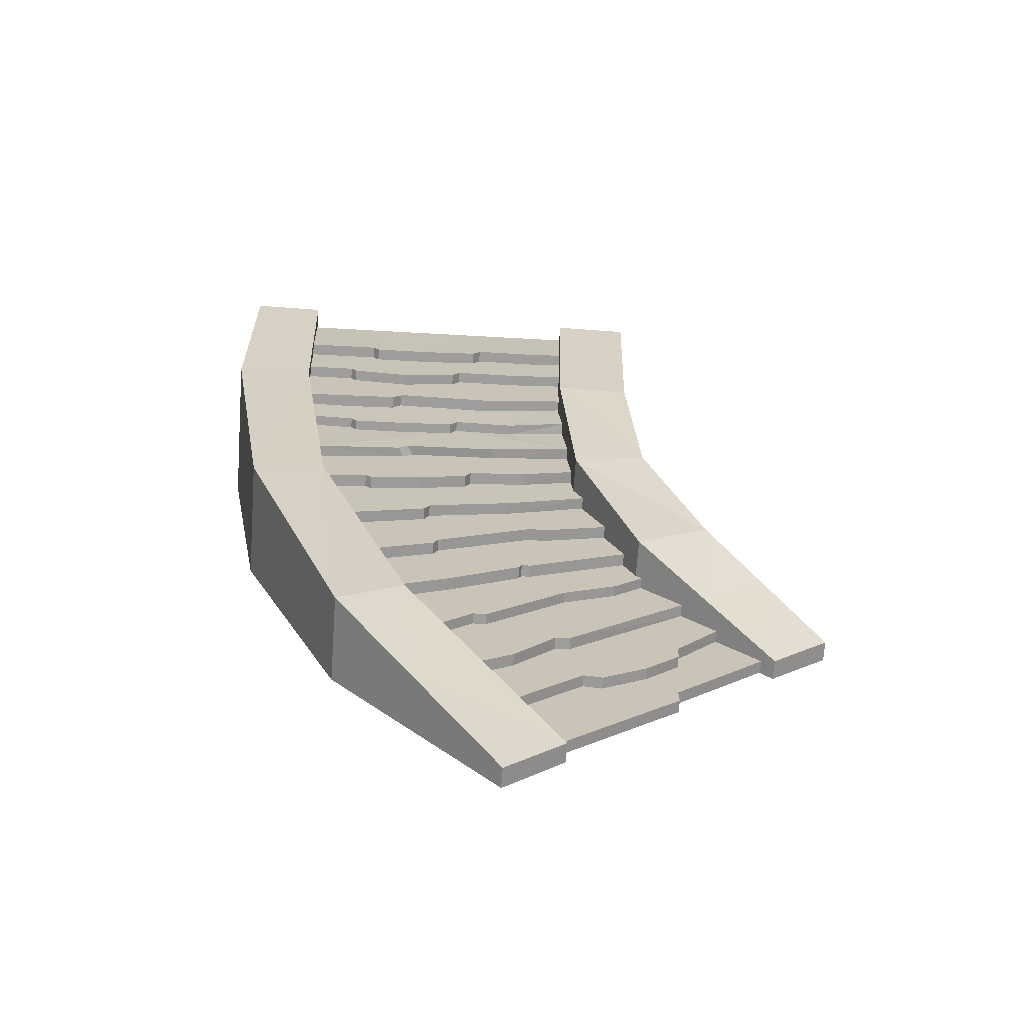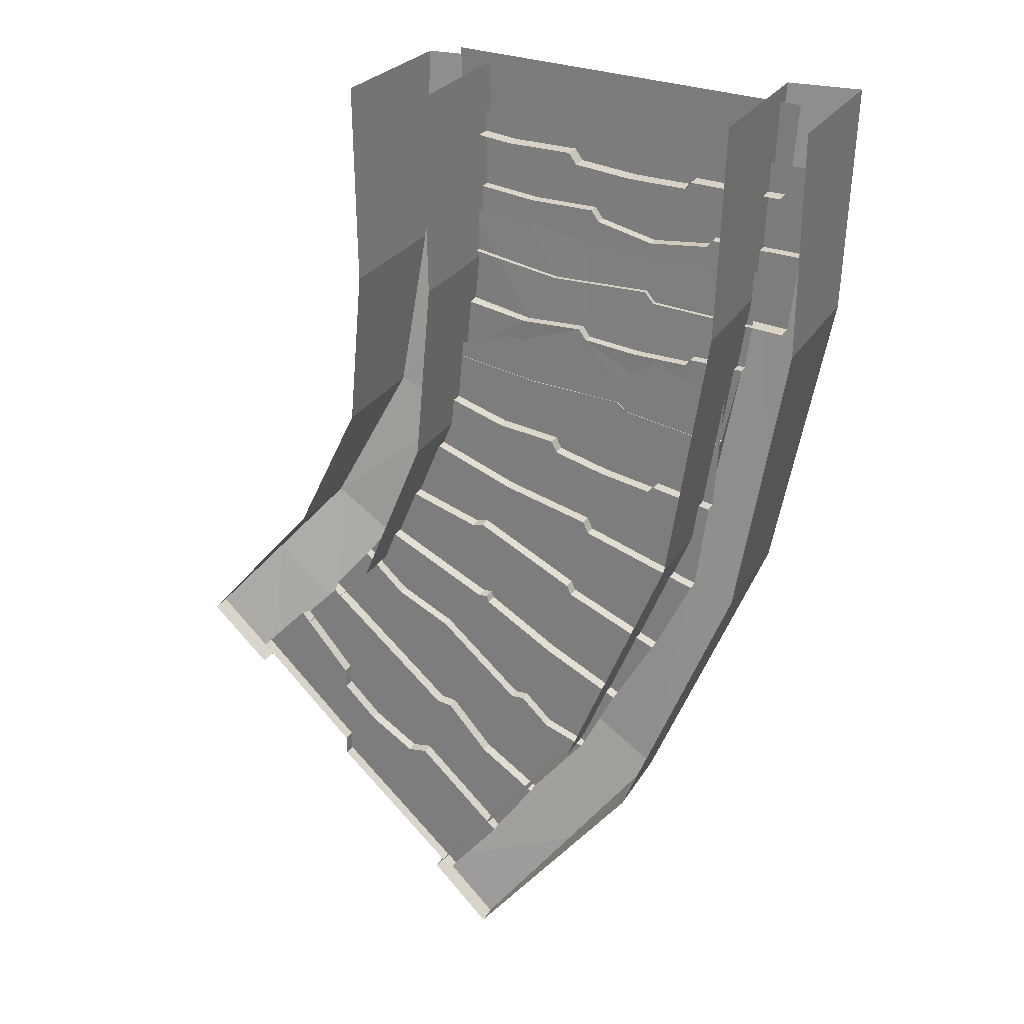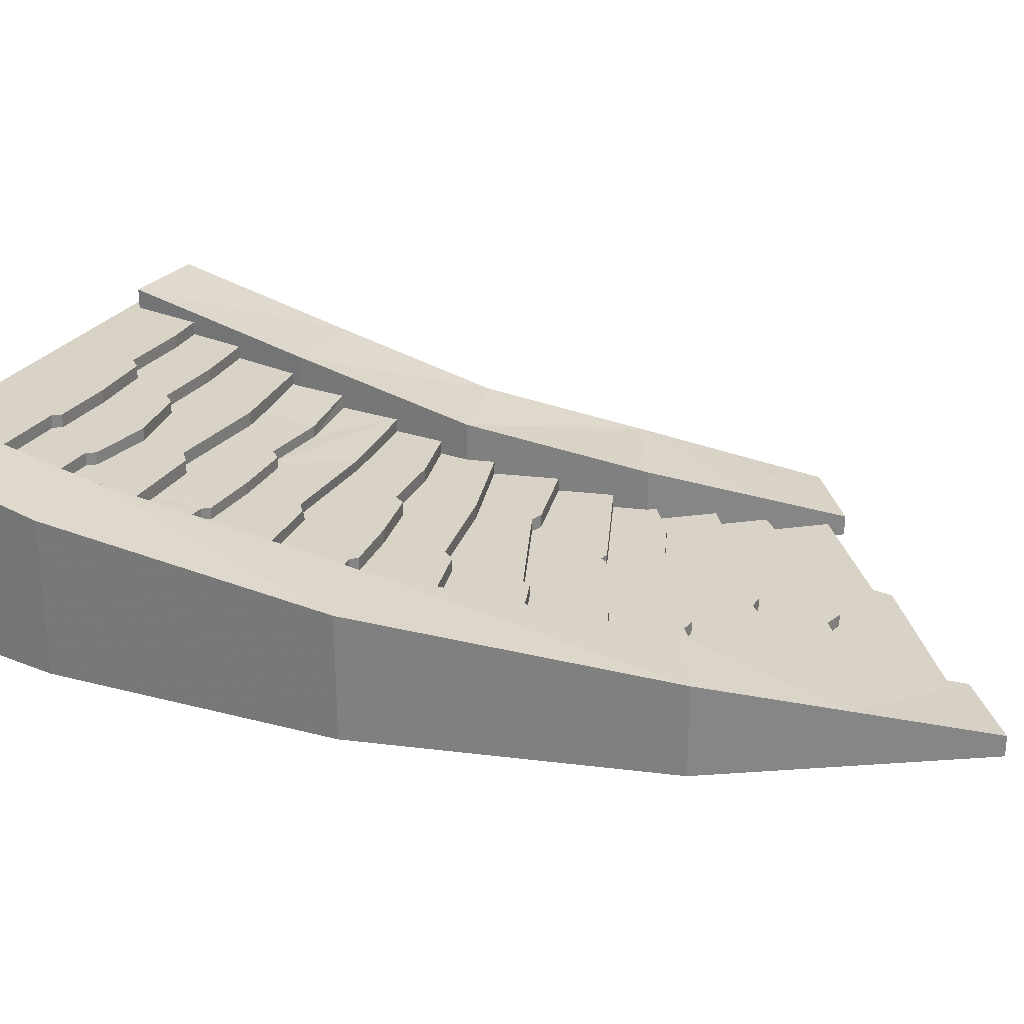
<metadata>
{"format":"obj","ext":"obj","renderer":"f3d","projection":"perspective","resolution":1024,"background":"white","views":[{"elev":-70.5,"azim":-4.0,"up":"+Y"},{"elev":26.2,"azim":-155.7,"up":"+Y"},{"elev":28.2,"azim":-57.6,"up":"+Z"}]}
</metadata>
<code>
g shenjie_fuben_01_louti_2
v -470.7 348 191.5
v -438.8 198.8 191.9
v -370 354.3 188.7
v -370 354.3 188.7
v -370 354.3 208.9
v -470.7 348 211.7
v -470.7 348 191.5
v -250.2 234.7 167.8
v -260 232.3 189.1
v -438.8 198.8 191.9
v -438.8 198.8 167.8
v -141.8 379.6 188.7
v -26.45 378.7 188.7
v -26.45 378.7 208.9
v -141.8 379.6 208.9
v -155.3 360.2 188.7
v -141.8 379.6 188.7
v -141.8 379.6 208.9
v -155.3 360.2 208.9
v -155.3 360.2 188.7
v -260 232.3 189.1
v -370 354.3 188.7
v -359.5 342 188.7
v -359.5 342 208.9
v -370 354.3 208.9
v -359.5 342 188.7
v -359.5 342 188.7
v -256.9 346.7 188.7
v -256.9 346.7 208.9
v -359.5 342 208.9
v -256.9 346.7 188.7
v 100.5 402.1 191.5
v 100.9 404.2 214.7
v -155.3 360.2 188.7
v -155.3 360.2 208.9
v -231.3 251.5 167.8
v -53.89 265 167.8
v -63.75 262.7 189.1
v -241.2 249.1 189.1
v -63.75 262.7 189.1
v -141.8 379.6 188.7
v -241.2 249.1 189.1
v 107.5 294.4 167.8
v 111.6 294.2 191.9
v 111.6 294.2 191.9
v -26.45 378.7 188.7
v 100.5 402.1 191.5
v -344.7 -231.1 99.27
v -274.5 -351.2 99.26
v -169 -150.4 99.27
v -412.2 -93.14 122.2
v -344.7 -231.1 122.2
v -193.8 -18.32 122.2
v -433.6 71.09 145.5
v -412.2 -93.14 145.1
v -320.4 95.06 145.5
v -433.6 71.09 169.3
v -320.4 95.06 169.3
v -328.9 334.4 169.3
v -448.3 297.4 169.3
v -320.4 95.06 145.5
v -320.4 95.06 169.3
v -433.6 71.09 169.3
v -433.6 71.09 145.5
v -193.8 -18.32 122.2
v -193.8 -18.32 145.1
v -412.2 -93.14 145.1
v -412.2 -93.14 122.2
v -169 -150.4 99.27
v -169 -150.4 122.2
v -344.7 -231.1 122.2
v -344.7 -231.1 99.27
v -131.3 -276.3 75.73
v -131.3 -276.3 99.26
v -274.5 -351.2 99.26
v -274.5 -351.2 75.73
v 120.7 -544.1 11.36
v -38.93 -697 11.36
v 51.92 -807.8 11.36
v 155.9 -549 11.36
v -112.4 -593.5 32.93
v -38.93 -697 32.96
v -6.651 -520.3 32.93
v -214.3 -469 55.35
v -112.4 -593.5 55.47
v -136.5 -438.9 55.35
v -274.5 -351.2 75.73
v -214.3 -469 75.75
v -131.3 -276.3 75.73
v 267.2 -129.5 75.75
v 190.9 -202.1 75.75
v 190.9 -202.1 55.35
v 267.2 -129.5 55.35
v 98.14 -428.6 55.47
v 98.09 -428.6 32.93
v 332.4 -219 32.93
v 337.8 -213.1 55.47
v 303 -394.1 32.94
v 303 -394.1 11.36
v 400.4 -276.5 11.36
v 395 -282.4 32.94
v 51.95 -807.8 -11.39
v 294.6 -579.8 -11.39
v 294.6 -579.8 11.36
v 51.92 -807.8 11.36
v -104.8 153.2 169.3
v 6.2 169.5 169.3
v 3.873 349 169.3
v -112.4 346.6 169.3
v -104.8 153.2 145.5
v 6.2 169.5 145.5
v 6.2 169.5 169.3
v -104.8 153.2 169.3
v -115 132.5 169.3
v -139.9 345 169.3
v -115 132.5 145.5
v -104.8 153.2 145.5
v -104.8 153.2 169.3
v -115 132.5 169.3
v -115 132.5 145.5
v -193.8 -18.32 145.1
v -308.5 84.73 169.3
v -319.2 348.2 169.3
v -320.4 95.06 145.5
v -308.5 84.73 145.5
v -308.5 84.73 169.3
v -320.4 95.06 169.3
v -308.5 84.73 145.5
v -210.7 104.6 169.3
v -222.8 297.8 169.3
v -308.5 84.73 145.5
v -210.7 104.5 145.5
v -210.7 104.6 169.3
v -308.5 84.73 169.3
v -210.7 104.5 145.5
v 121.9 209.3 169.3
v 115 315.5 169.3
v 117.1 208.3 145.5
v 121.9 209.3 169.3
v -115 132.5 145.5
v -115 132.5 169.3
v -183.6 3.244 122.2
v -21.58 48.22 122.2
v -21.57 48.22 145.1
v -183.6 3.245 145.1
v -21.57 48.22 145.1
v -104.8 153.2 145.5
v -115 132.5 145.5
v -183.6 3.245 145.1
v -193.8 -18.32 122.2
v -183.6 3.244 122.2
v -183.6 3.245 145.1
v -193.8 -18.32 145.1
v -115 132.5 145.5
v -193.8 -18.32 145.1
v -183.6 3.245 145.1
v -169 -150.4 122.2
v 134 111.1 122.2
v 139.5 112.7 145.1
v 139.5 112.7 145.1
v 6.2 169.5 145.5
v 117.1 208.3 145.5
v -21.58 48.22 122.2
v 179 6.588 122.2
v 134 111.1 122.2
v 24.46 -34.4 99.27
v 45.96 -39.41 99.27
v 45.96 -39.41 122.2
v 24.46 -34.4 122.2
v 24.46 -34.4 122.2
v 45.96 -39.41 122.2
v -183.6 3.244 122.2
v 179 6.587 99.27
v 179 6.588 122.2
v 45.96 -39.41 99.27
v 226.1 -76.03 99.26
v 179 6.587 99.27
v -160.1 -132.7 99.27
v -160.1 -132.7 122.2
v -160.1 -132.7 122.2
v -131.3 -276.3 99.26
v 6.004 -181.2 75.73
v 22.44 -182.4 75.73
v 22.42 -182.4 99.26
v 5.981 -181.2 99.26
v 22.42 -182.4 99.26
v 24.46 -34.4 99.27
v 5.981 -181.2 99.26
v 0.7631 -194 75.73
v 6.004 -181.2 75.73
v 5.981 -181.2 99.26
v 0.7369 -193.9 99.26
v 226.1 -76.03 75.73
v 226.1 -76.03 99.26
v 22.44 -182.4 75.73
v 267.2 -129.5 75.75
v 226.1 -76.03 75.73
v 0.7369 -193.9 99.26
v -160.1 -132.7 99.27
v 89.64 -254.7 55.35
v 337.8 -213.1 55.47
v 190.9 -202.1 55.35
v 89.64 -254.7 75.75
v 190.9 -202.1 75.75
v 22.44 -182.4 75.73
v 6.004 -181.2 75.73
v -136.5 -438.9 75.75
v 89.64 -254.7 75.75
v -59.83 -389 75.75
v -59.83 -389 55.35
v 89.64 -254.7 55.35
v 0.7631 -194 75.73
v 190.9 -202.1 75.75
v -84.13 -388.4 75.75
v -136.5 -438.9 75.75
v -136.5 -438.9 55.35
v -84.13 -388.4 55.35
v -6.61 -520.3 55.47
v -59.83 -389 55.35
v -84.13 -388.4 55.35
v -131.3 -276.3 75.73
v -84.13 -388.4 75.75
v -59.83 -389 75.75
v -214.3 -469 75.75
v -214.3 -469 55.35
v -84.13 -388.4 75.75
v -84.13 -388.4 75.75
v -84.13 -388.4 55.35
v 70.42 -431.9 55.47
v -6.61 -520.3 55.47
v -6.651 -520.3 32.93
v 70.38 -431.9 32.93
v -112.4 -593.5 55.47
v -112.4 -593.5 32.93
v 70.42 -431.9 55.47
v 120.7 -544.1 32.96
v 70.38 -431.9 32.93
v 301.7 -430.7 32.95
v 239.7 -493.4 32.94
v 239.7 -493.4 11.36
v 301.7 -430.7 11.36
v 303 -394.1 11.36
v 480.7 -360.5 11.36
v 400.4 -276.5 11.36
v 120.7 -544.1 32.96
v -38.93 -697 32.96
v -38.93 -697 11.36
v 120.7 -544.1 11.36
v 155.9 -549 32.96
v 98.09 -428.6 32.93
v 155.9 -549 32.96
v 120.7 -544.1 32.96
v 120.7 -544.1 11.36
v 155.9 -549 11.36
v 294.6 -579.8 11.36
v 239.7 -493.4 11.36
v 239.7 -493.4 32.94
v 301.7 -430.7 32.95
v 294.1 -545 -11.39
v 480.7 -360.5 -11.39
v 480.7 -360.5 11.36
v 294.1 -544.9 11.36
v 294.1 -544.9 11.36
v 301.7 -430.7 11.36
v 294.6 -579.8 -11.39
v 294.1 -545 -11.39
v 294.1 -544.9 11.36
v 294.6 -579.8 11.36
v 301.7 -430.7 32.95
v 303 -394.1 32.94
v 395 -282.4 32.94
v 332.4 -219 32.93
v -470.7 348 211.7
v -370 354.3 208.9
v -388.3 548.6 211.8
v -493.8 536.9 211.8
v -141.8 379.6 208.9
v -26.45 378.7 208.9
v -26.13 574.3 211.8
v -141.8 548.5 211.8
v -155.3 360.2 208.9
v -158.1 547.5 211.8
v -359.5 342 208.9
v -378.8 549.2 211.8
v -256.9 346.7 208.9
v -266.2 536.2 211.8
v 100.9 404.2 214.7
v 98.95 583 214.8
v -559 569.2 234.7
v -541.7 427.5 234.7
v -388 578.7 234.7
v -388 578.7 234.7
v -388 578.7 257.1
v -559 569.2 257.1
v -559 569.2 234.7
v -286.6 450.5 201.3
v -286.6 450.5 234.7
v -541.7 427.5 234.7
v -541.7 427.5 201.3
v -144.3 605.2 234.7
v -20.88 609.3 234.7
v -20.88 609.3 257.1
v -144.3 605.2 257.1
v -158.8 584.5 234.7
v -144.3 605.2 234.7
v -144.3 605.2 257.1
v -158.8 584.5 257.1
v -158.8 584.5 234.7
v -286.6 450.5 234.7
v -388 578.7 234.7
v -376.8 565.5 234.7
v -376.8 565.5 257.1
v -388 578.7 257.1
v -376.8 565.5 234.7
v -376.8 565.5 234.7
v -265.8 556.6 234.7
v -265.8 556.6 257.1
v -376.8 565.5 257.1
v -265.8 556.6 234.7
v 99.47 626.4 234.7
v 99.47 626.4 257.1
v -270 471 201.3
v -84.74 471.8 201.4
v -84.74 471.8 234.7
v -270 471 234.7
v -84.74 471.8 234.7
v -144.3 605.2 234.7
v -270 471 234.7
v -286.6 450.5 201.3
v -270 471 201.3
v -270 471 234.7
v -286.6 450.5 234.7
v -158.8 584.5 234.7
v -286.6 450.5 234.7
v -270 471 234.7
v 94.92 505.8 201.4
v 94.93 505.8 234.7
v 94.93 505.8 234.7
v -20.88 609.3 234.7
v 99.47 626.4 234.7
v -559 569.2 257.1
v -388 578.7 257.1
v -397.1 740.7 256.2
v -572.2 731.2 256.2
v -144.3 605.2 257.1
v -20.88 609.3 257.1
v -21.15 761.1 256.2
v -146.3 754.3 256.2
v -158.8 584.5 257.1
v -163.3 753.4 256.2
v -376.8 565.5 257.1
v -387.2 741.3 256.2
v -265.8 556.6 257.1
v -273.5 747.4 256.2
v 99.47 626.4 257.1
v 104 767.9 256.2
v -344.6 688.3 224.4
v -344.6 688.3 279.9
v -515.6 678.8 279.9
v -515.6 678.8 224.4
v -100.9 714.8 224.4
v 22.54 718.9 224.4
v 22.54 718.9 279.9
v -100.9 714.8 279.9
v -115.4 694.1 224.4
v -100.9 714.8 224.4
v -100.9 714.8 279.9
v -115.4 694.1 279.9
v -344.6 688.3 224.4
v -333.4 675.1 224.4
v -333.4 675.1 279.9
v -344.6 688.3 279.9
v -333.4 675.1 224.4
v -223.9 680 224.4
v -223.9 680 279.9
v -333.4 675.1 279.9
v 142.9 736 224.4
v 142.9 736 279.9
v -115.4 694.1 224.4
v -115.4 694.1 279.9
v -515.6 678.8 279.9
v -344.6 688.3 279.9
v -353.7 850.3 278
v -528.7 840.8 278
v -100.9 714.8 279.9
v 22.54 718.9 279.9
v 22.27 870.7 278
v -102.9 863.9 278
v -115.4 694.1 279.9
v -119.9 863 278
v -333.4 675.1 279.9
v -343.8 850.8 278
v -223.9 680 279.9
v -230 857 278
v 142.9 736 279.9
v 147.4 877.5 278
v -333.1 -534 148.2
v -212.8 -451.7 148.2
v -402.3 3.408 213
v -537.9 -33.2 213
v -212.8 -451.7 148.2
v -212.8 -451.7 -11.78
v -402.3 3.409 -8.118
v -402.3 3.408 213
v -625.9 474.7 268.5
v -625.9 474.7 -11.58
v -537.9 -33.2 -8.118
v -537.9 -33.2 213
v -491.1 869.6 314.1
v -629.4 871.4 314.1
v -625.9 474.7 268.5
v -477.1 483.3 268.5
v -477.1 483.3 268.5
v -625.9 474.7 268.5
v -178.2 -726.1 86.07
v -63.58 -630.2 85.65
v -212.8 -451.7 148.2
v -333.1 -534 148.2
v -491.1 869.8 -11.58
v -491.1 869.6 314.1
v -477.1 483.3 268.5
v -477.1 483.3 -11.58
v -402.3 3.408 213
v -402.3 3.409 -8.118
v -63.58 -630.2 85.65
v -63.59 -630.2 -12.36
v -212.8 -451.7 -11.78
v -212.8 -451.7 148.2
v -178.2 -726.1 -12.36
v -23.18 -918.3 -12.94
v -23.18 -918.3 23.91
v -178.2 -726.1 86.07
v -537.9 -33.2 213
v -537.9 -33.2 -8.118
v -333.1 -534 -11.78
v -333.1 -534 148.2
v -629.4 871.4 314.1
v -629.3 876 -11.58
v -23.18 -918.3 23.91
v -23.18 -918.3 -12.94
v 85.6 -808.7 -12.94
v 85.61 -808.7 23.05
v 374.4 -43.51 148.2
v 255 202.2 213
v 112.7 154.3 213
v 234 -139.2 148.2
v 112.7 154.3 -8.117
v 234 -139.2 -11.78
v 234 -139.2 148.2
v 112.7 154.3 213
v 226.4 493.6 268.5
v 255 202.2 213
v 255 202.2 -8.117
v 226.4 493.6 -11.58
v 86.91 856.1 314.1
v 81.77 488.9 271.6
v 226.4 493.6 268.5
v 231.1 854.2 314.1
v 226.4 493.6 268.5
v 81.77 488.9 271.6
v 359.9 -269.5 85.65
v 485.1 -168.9 86.08
v 374.4 -43.51 148.2
v 234 -139.2 148.2
v 81.77 488.9 271.6
v 86.91 856.1 314.1
v 87.06 855.7 -11.58
v 81.77 488.9 -8.574
v 112.7 154.3 -8.117
v 112.7 154.3 213
v 234 -139.2 -11.78
v 359.9 -269.5 -12.36
v 359.9 -269.5 85.65
v 234 -139.2 148.2
v 485.1 -168.9 -12.36
v 485.1 -168.9 86.08
v 595.8 -294.3 23.91
v 595.8 -294.3 -12.94
v 255 202.2 213
v 374.4 -43.51 148.2
v 374.4 -43.51 -11.78
v 255 202.2 -8.117
v 231.1 854.2 314.1
v 231.2 858.8 -11.58
v 595.8 -294.3 23.91
v 485.8 -399.8 23.06
v 485.8 -399.8 -12.94
v 595.8 -294.3 -12.94
v -178.2 -726.1 86.07
v -23.18 -918.3 23.91
v 85.61 -808.7 23.05
v -63.58 -630.2 85.65
v 85.61 -808.7 23.05
v 85.6 -808.7 -12.94
v -63.59 -630.2 -12.36
v -63.58 -630.2 85.65
v 485.8 -399.8 23.06
v 595.8 -294.3 23.91
v 485.1 -168.9 86.08
v 359.9 -269.5 85.65
v 359.9 -269.5 -12.36
v 485.8 -399.8 -12.94
v 485.8 -399.8 23.06
v 359.9 -269.5 85.65
v 267.2 -129.5 55.35
v 98.14 -428.6 55.47
f 1 2 3
f 4 5 6
f 6 7 4
f 8 9 10
f 10 11 8
f 12 13 14
f 14 15 12
f 16 17 18
f 18 19 16
f 20 2 21
f 22 23 24
f 24 25 22
f 3 2 26
f 27 28 29
f 29 30 27
f 26 2 31
f 13 32 33
f 33 14 13
f 28 34 35
f 35 29 28
f 31 2 20
f 36 37 38
f 38 39 36
f 40 41 20
f 20 42 40
f 8 36 39
f 39 9 8
f 20 21 42
f 37 43 44
f 44 38 37
f 41 40 45
f 46 41 45
f 46 45 47
f 48 49 50
f 51 52 53
f 54 55 56
f 57 58 59
f 59 60 57
f 61 62 63
f 63 64 61
f 65 66 67
f 67 68 65
f 69 70 71
f 71 72 69
f 73 74 75
f 75 76 73
f 77 78 79
f 79 80 77
f 81 82 83
f 84 85 86
f 87 88 89
f 90 91 92
f 92 93 90
f 94 95 96
f 96 97 94
f 98 99 100
f 100 101 98
f 102 103 104
f 104 105 102
f 106 107 108
f 108 109 106
f 110 111 112
f 112 113 110
f 114 106 109
f 109 115 114
f 116 117 118
f 118 119 116
f 120 55 121
f 58 122 123
f 123 59 58
f 124 125 126
f 126 127 124
f 56 55 128
f 122 129 130
f 130 123 122
f 131 132 133
f 133 134 131
f 128 55 135
f 107 136 137
f 137 108 107
f 111 138 139
f 139 112 111
f 129 114 115
f 115 130 129
f 132 140 141
f 141 133 132
f 135 55 120
f 142 143 144
f 144 145 142
f 146 147 148
f 148 149 146
f 150 151 152
f 152 153 150
f 154 155 156
f 53 52 157
f 143 158 159
f 159 144 143
f 147 146 160
f 161 147 160
f 161 160 162
f 163 164 165
f 166 167 168
f 168 169 166
f 170 171 163
f 163 172 170
f 167 173 174
f 174 168 167
f 175 176 177
f 163 171 164
f 178 166 169
f 169 179 178
f 170 172 53
f 53 180 170
f 69 178 179
f 179 70 69
f 53 157 180
f 50 49 181
f 182 183 184
f 184 185 182
f 186 175 187
f 187 188 186
f 189 190 191
f 191 192 189
f 183 193 194
f 194 184 183
f 175 186 176
f 195 196 197
f 198 188 187
f 187 199 198
f 200 201 202
f 203 204 205
f 205 206 203
f 73 189 192
f 192 74 73
f 198 199 50
f 50 181 198
f 89 88 207
f 208 209 210
f 210 211 208
f 212 203 206
f 91 208 211
f 211 92 91
f 195 213 196
f 214 215 216
f 216 217 214
f 85 218 219
f 219 220 85
f 221 222 223
f 215 224 225
f 225 216 215
f 89 207 226
f 86 85 220
f 209 227 228
f 228 210 209
f 223 203 212
f 212 221 223
f 229 230 231
f 231 232 229
f 94 229 232
f 232 95 94
f 230 233 234
f 234 231 230
f 235 200 219
f 219 218 235
f 82 236 237
f 237 83 82
f 238 239 240
f 240 241 238
f 98 238 241
f 241 99 98
f 242 243 244
f 245 246 247
f 247 248 245
f 236 249 250
f 250 237 236
f 251 252 253
f 253 254 251
f 255 256 80
f 80 79 255
f 250 249 257
f 239 251 254
f 254 240 239
f 250 257 258
f 259 260 261
f 261 262 259
f 256 263 243
f 264 256 243
f 264 243 242
f 265 266 267
f 267 268 265
f 256 255 263
f 250 269 270
f 270 271 272
f 272 250 270
f 273 274 275
f 275 276 273
f 277 278 279
f 279 280 277
f 281 277 280
f 280 282 281
f 274 283 284
f 284 275 274
f 283 285 286
f 286 284 283
f 278 287 288
f 288 279 278
f 285 281 282
f 282 286 285
f 289 290 291
f 292 293 294
f 294 295 292
f 296 297 298
f 298 299 296
f 300 301 302
f 302 303 300
f 304 305 306
f 306 307 304
f 308 290 309
f 310 311 312
f 312 313 310
f 291 290 314
f 315 316 317
f 317 318 315
f 314 290 319
f 301 320 321
f 321 302 301
f 316 304 307
f 307 317 316
f 319 290 308
f 322 323 324
f 324 325 322
f 326 327 308
f 308 328 326
f 329 330 331
f 331 332 329
f 333 334 335
f 323 336 337
f 337 324 323
f 327 326 338
f 339 327 338
f 339 338 340
f 341 342 343
f 343 344 341
f 345 346 347
f 347 348 345
f 349 345 348
f 348 350 349
f 342 351 352
f 352 343 342
f 351 353 354
f 354 352 351
f 346 355 356
f 356 347 346
f 353 349 350
f 350 354 353
f 357 358 359
f 359 360 357
f 361 362 363
f 363 364 361
f 365 366 367
f 367 368 365
f 369 370 371
f 371 372 369
f 373 374 375
f 375 376 373
f 362 377 378
f 378 363 362
f 374 379 380
f 380 375 374
f 381 382 383
f 383 384 381
f 385 386 387
f 387 388 385
f 389 385 388
f 388 390 389
f 382 391 392
f 392 383 382
f 391 393 394
f 394 392 391
f 386 395 396
f 396 387 386
f 393 389 390
f 390 394 393
f 397 398 399
f 399 400 397
f 401 402 403
f 403 404 401
f 405 406 407
f 407 408 405
f 409 410 411
f 411 412 409
f 400 399 413
f 413 414 400
f 415 416 417
f 417 418 415
f 419 420 421
f 421 422 419
f 421 423 424
f 424 422 421
f 425 426 427
f 427 428 425
f 429 430 431
f 431 432 429
f 433 434 435
f 435 436 433
f 437 438 406
f 406 405 437
f 439 440 441
f 441 442 439
f 443 444 445
f 445 446 443
f 447 448 449
f 449 450 447
f 451 452 453
f 453 454 451
f 455 456 457
f 457 458 455
f 444 459 460
f 460 445 444
f 461 462 463
f 463 464 461
f 465 466 467
f 467 468 465
f 465 468 469
f 469 470 465
f 471 472 473
f 473 474 471
f 475 476 477
f 477 478 475
f 479 480 481
f 481 482 479
f 483 451 454
f 454 484 483
f 485 486 487
f 487 488 485
f 489 490 491
f 491 492 489
f 493 494 495
f 495 496 493
f 432 436 435
f 435 429 432
f 497 498 499
f 499 500 497
f 501 502 503
f 503 504 501
f 481 480 476
f 476 475 481
f 202 201 505
f 200 235 506
f 200 506 201

</code>
